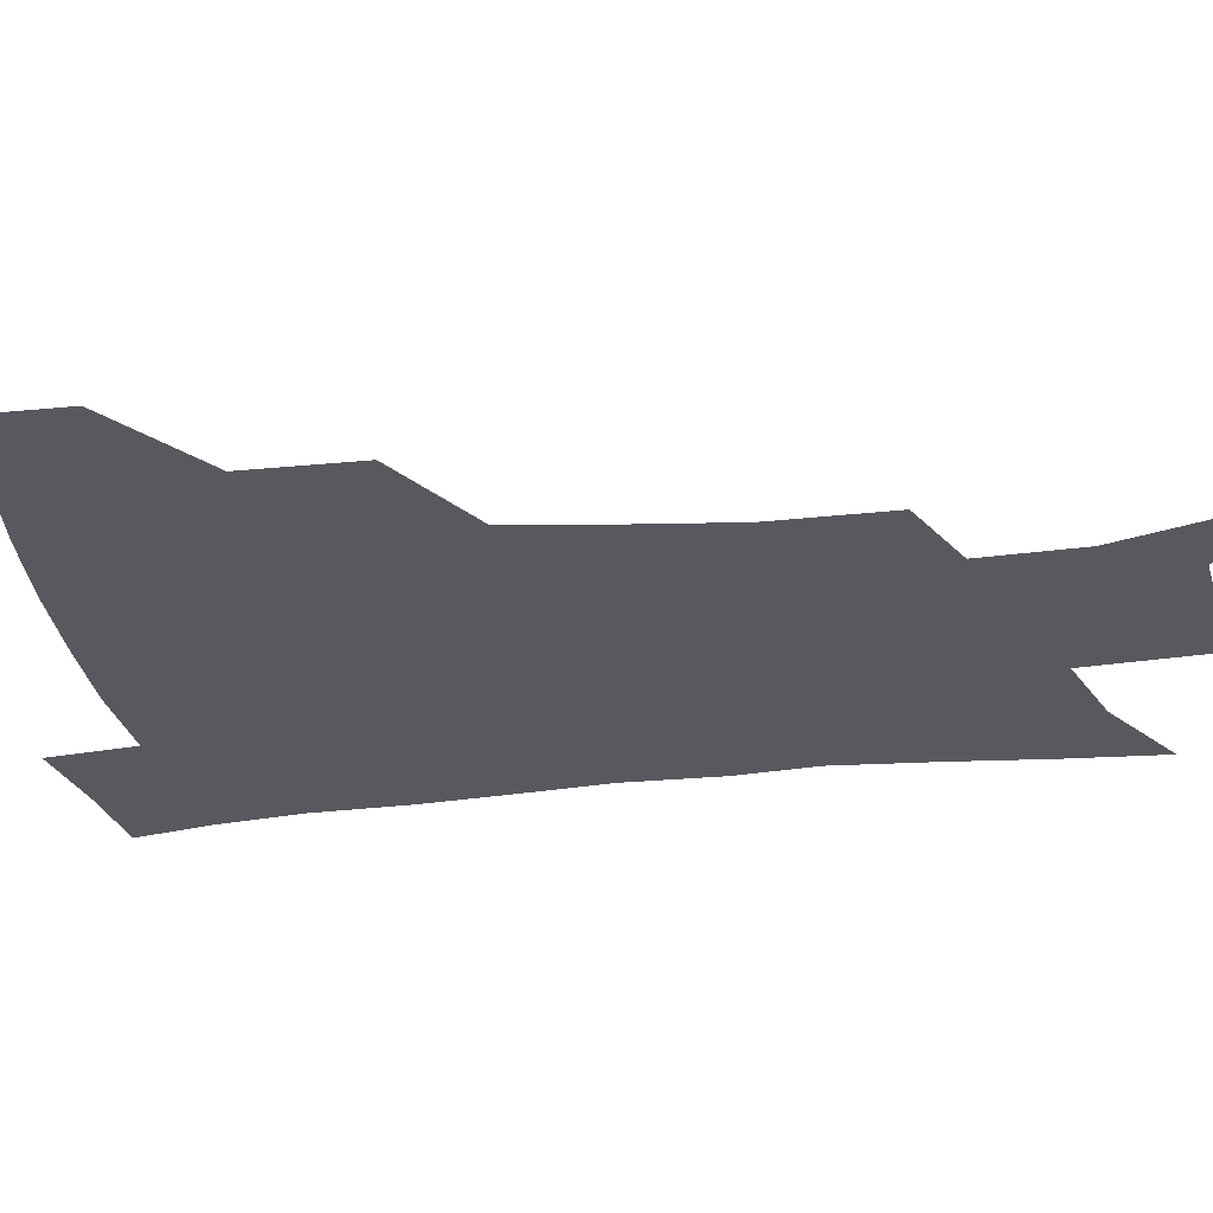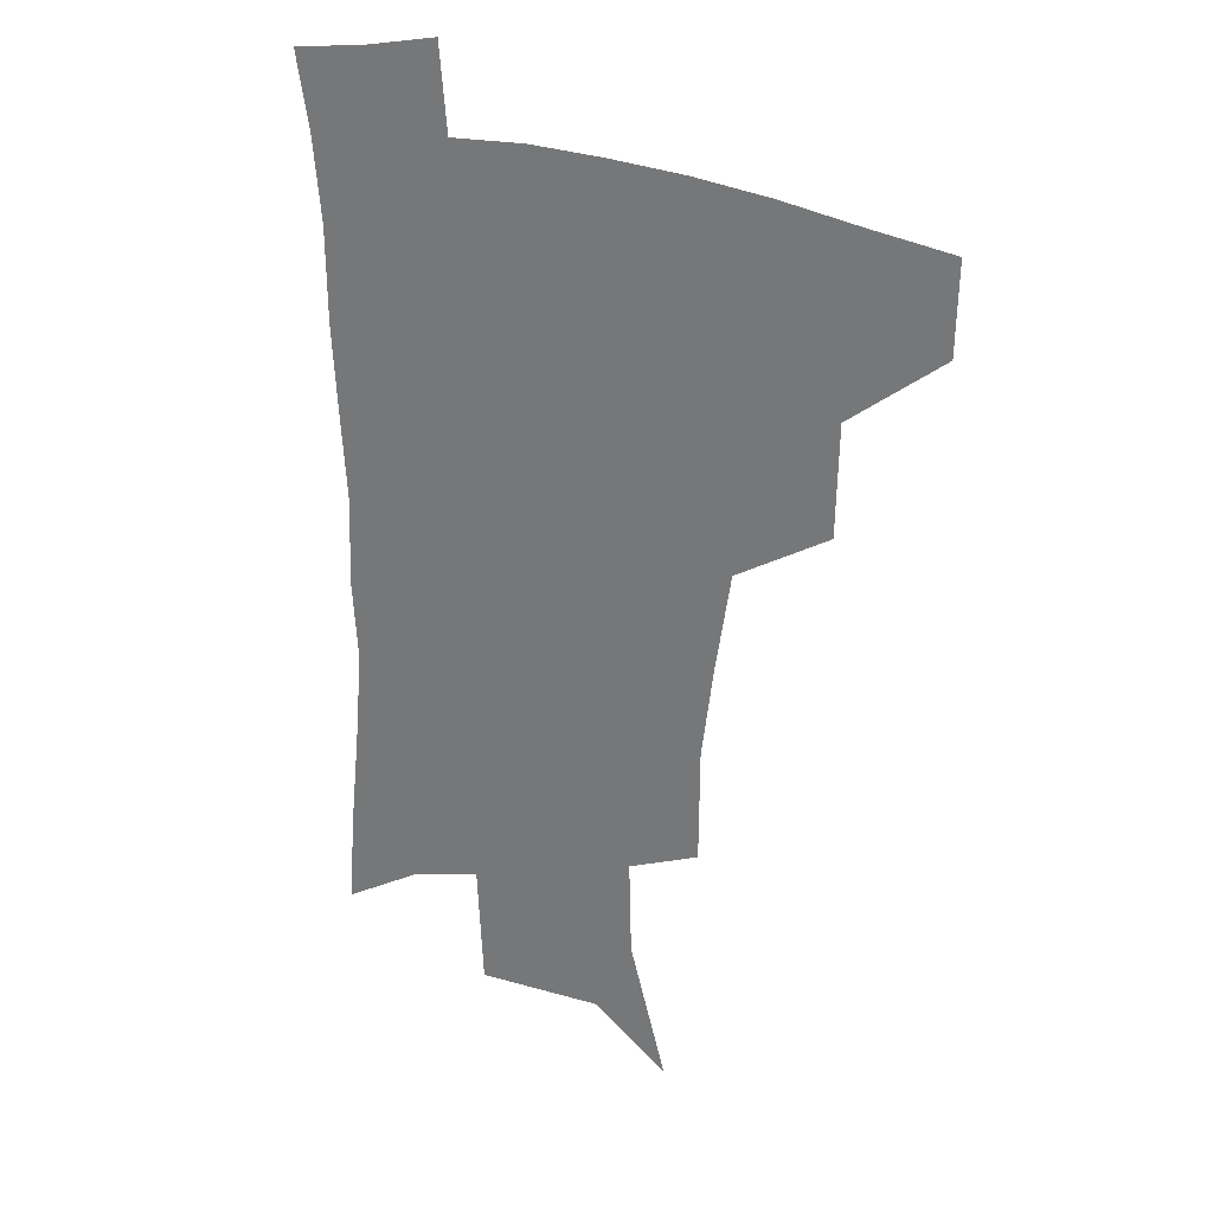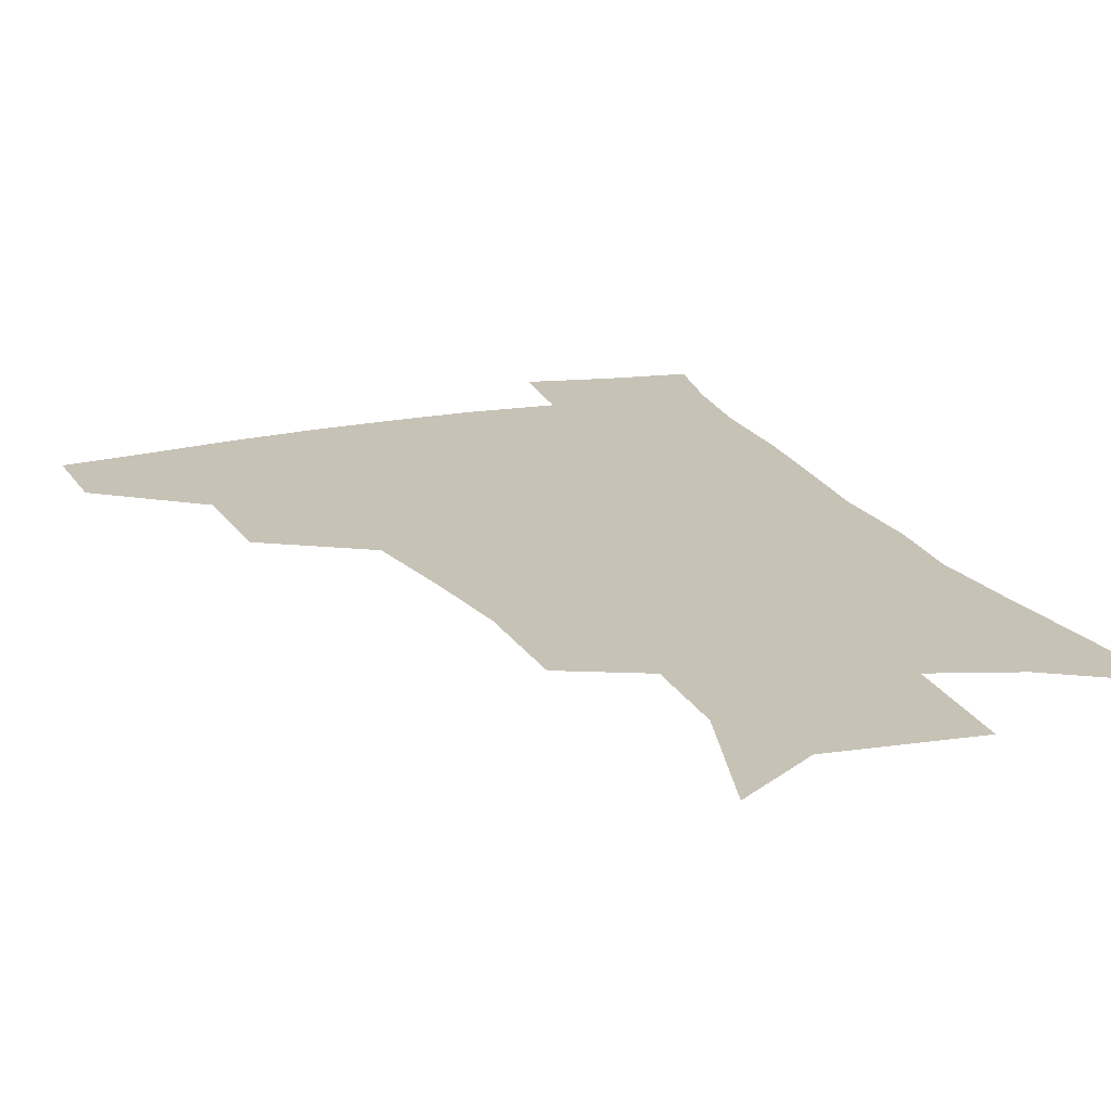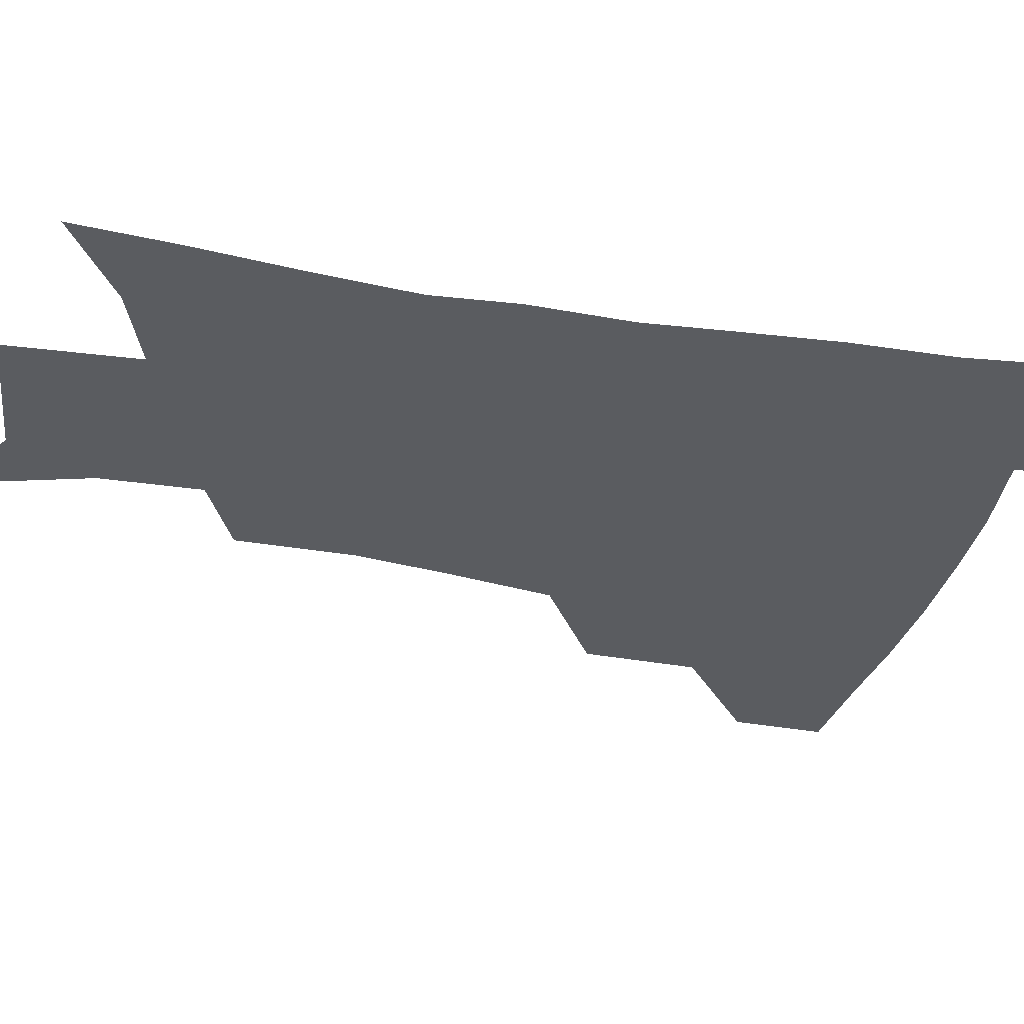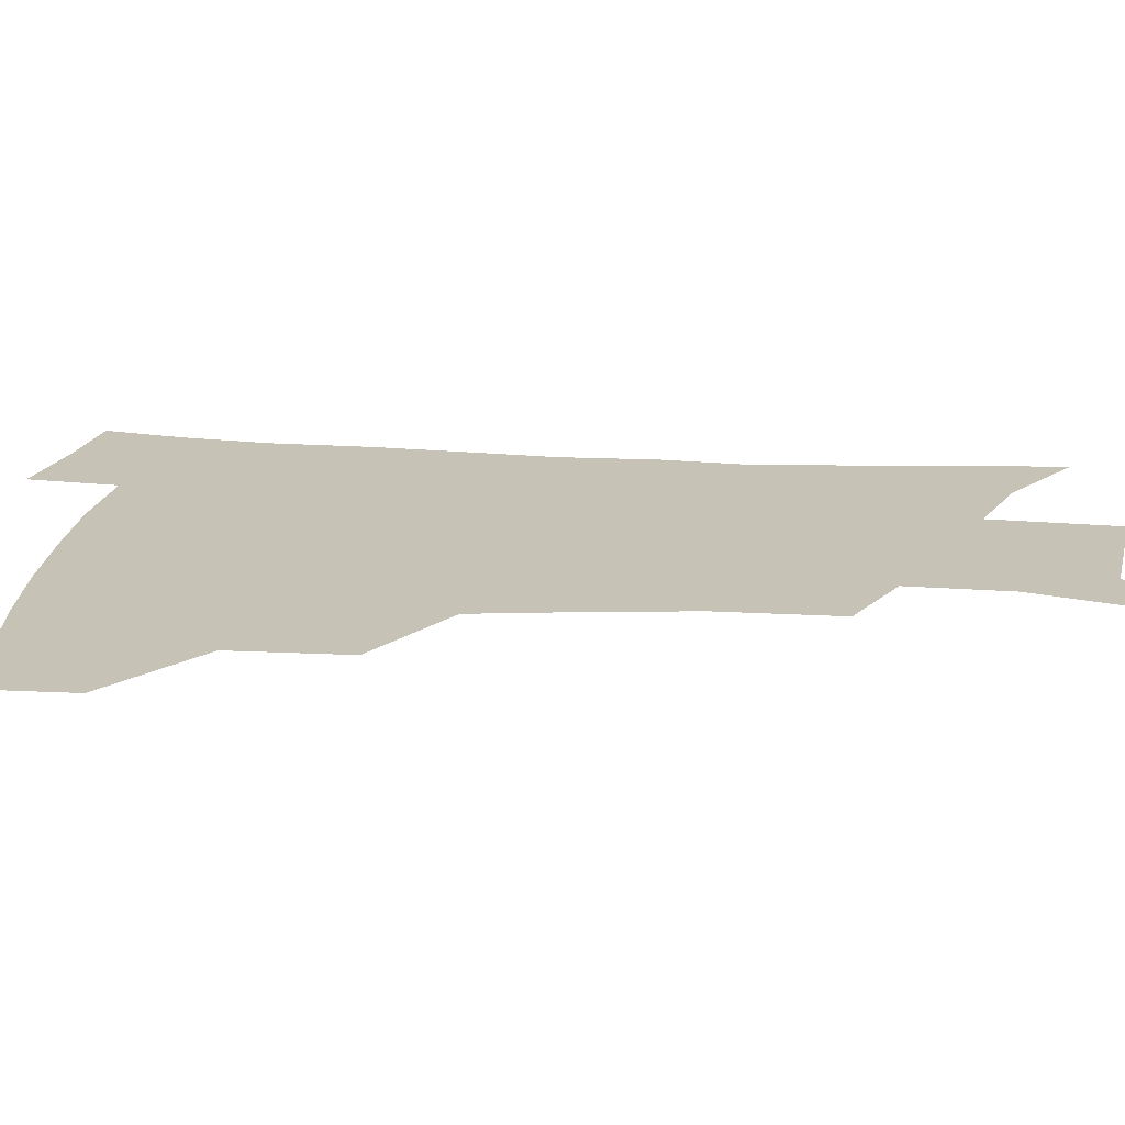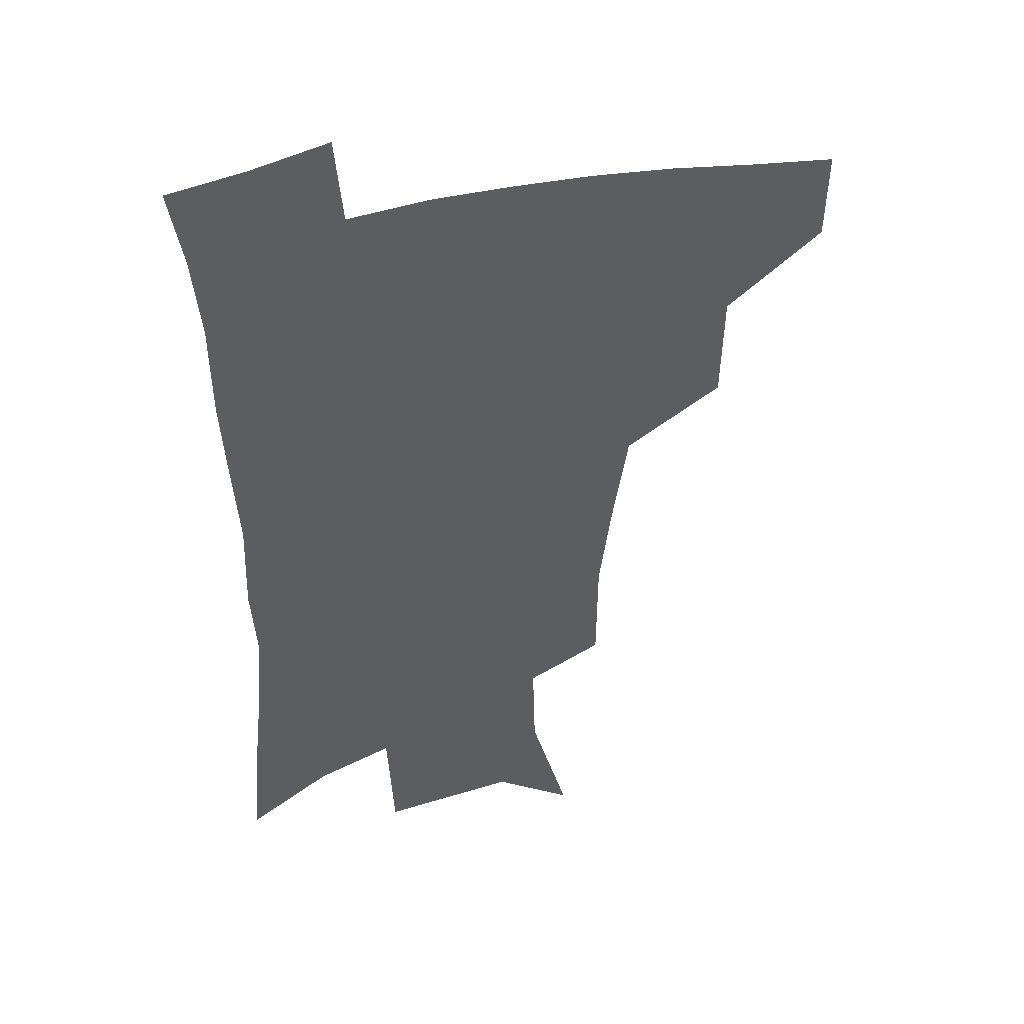
<metadata>
{"format":"obj","ext":"obj","renderer":"f3d","projection":"perspective","resolution":1024,"background":"white","views":[{"elev":-30.4,"azim":-80.7,"up":"+Z"},{"elev":27.4,"azim":-148.3,"up":"+Y"},{"elev":19.3,"azim":-21.6,"up":"+Z"},{"elev":-33.9,"azim":77.3,"up":"+Z"},{"elev":19.2,"azim":-83.4,"up":"+Z"},{"elev":43.2,"azim":164.9,"up":"+Y"}]}
</metadata>
<code>
v 484.3 444.9 0
v 483.6 476.2 0
v 519.6 379.1 0
v 518.7 417.7 0
v 517.1 449.5 0
v 513.9 479.2 0
v 564.8 248.4 0
v 564.5 288.7 0
v 560.1 321.2 0
v 554.3 357.3 0
v 550.9 393.3 0
v 548.9 424.3 0
v 547.5 453 0
v 543.3 482.8 0
v 577.1 153.5 0
v 590.8 201.2 0
v 591.8 235.4 0
v 588.8 269.8 0
v 586.9 305.6 0
v 583 335 0
v 579.7 368 0
v 578.1 400.2 0
v 577.1 429 0
v 575.3 455.6 0
v 572.3 484.9 0
v 605.5 171.9 0
v 613 212.8 0
v 612 244.3 0
v 610.6 281.7 0
v 608.6 312.3 0
v 606.3 342.9 0
v 604.6 373.7 0
v 603.7 402.6 0
v 603.3 430.1 0
v 603.2 456.8 0
v 601.2 485.6 0
v 629.3 169.2 0
v 634.2 217.4 0
v 633.3 250.8 0
v 631.9 282.8 0
v 630.3 314.9 0
v 629.3 343.2 0
v 628.4 375.9 0
v 628.6 403.9 0
v 629.4 430.9 0
v 630.5 456.9 0
v 629.6 485.4 0
v 653.9 166.5 0
v 656.2 210 0
v 655 247.5 0
v 653.1 282.6 0
v 652.4 312.9 0
v 652.5 341 0
v 652 373.3 0
v 653.3 400.8 0
v 654.6 429.1 0
v 656.5 456.3 0
v 659 482.7 0
v 661.9 513.9 0
v 683.8 200.2 0
v 679.1 239.2 0
v 676.3 274.1 0
v 675.3 305.6 0
v 675.7 335.4 0
v 676.7 365.2 0
v 677.3 396.5 0
v 680.1 424.3 0
v 682 453.4 0
v 686 479.3 0
v 690.3 507.5 0
v 714 180.6 0
v 711.3 214.9 0
v 707.5 250.5 0
v 704.4 285 0
v 706.5 313.4 0
v 705.5 347.6 0
v 707.8 378.6 0
v 709.8 410.4 0
v 710.2 444.9 0
v 713.3 475.1 0
v 718.3 503.1 0
f 4 5 1
f 1 5 2
f 5 6 2
f 10 11 3
f 3 11 4
f 11 12 4
f 4 12 5
f 12 13 5
f 5 13 6
f 13 14 6
f 17 18 7
f 7 18 8
f 18 19 8
f 8 19 9
f 19 20 9
f 9 20 10
f 20 21 10
f 10 21 11
f 21 22 11
f 11 22 12
f 22 23 12
f 12 23 13
f 23 24 13
f 13 24 14
f 24 25 14
f 15 26 16
f 26 27 16
f 16 27 17
f 27 28 17
f 17 28 18
f 28 29 18
f 18 29 19
f 29 30 19
f 19 30 20
f 30 31 20
f 20 31 21
f 31 32 21
f 21 32 22
f 32 33 22
f 22 33 23
f 33 34 23
f 23 34 24
f 34 35 24
f 24 35 25
f 35 36 25
f 26 37 27
f 37 38 27
f 27 38 28
f 38 39 28
f 28 39 29
f 39 40 29
f 29 40 30
f 40 41 30
f 30 41 31
f 41 42 31
f 31 42 32
f 42 43 32
f 32 43 33
f 43 44 33
f 33 44 34
f 44 45 34
f 34 45 35
f 45 46 35
f 35 46 36
f 46 47 36
f 37 48 38
f 48 49 38
f 38 49 39
f 49 50 39
f 39 50 40
f 50 51 40
f 40 51 41
f 51 52 41
f 41 52 42
f 52 53 42
f 42 53 43
f 53 54 43
f 43 54 44
f 54 55 44
f 44 55 45
f 55 56 45
f 45 56 46
f 56 57 46
f 46 57 47
f 57 58 47
f 49 60 50
f 60 61 50
f 50 61 51
f 61 62 51
f 51 62 52
f 62 63 52
f 52 63 53
f 63 64 53
f 53 64 54
f 64 65 54
f 54 65 55
f 65 66 55
f 55 66 56
f 66 67 56
f 56 67 57
f 67 68 57
f 57 68 58
f 68 69 58
f 58 69 59
f 69 70 59
f 60 71 61
f 71 72 61
f 61 72 62
f 72 73 62
f 62 73 63
f 73 74 63
f 63 74 64
f 74 75 64
f 64 75 65
f 75 76 65
f 65 76 66
f 76 77 66
f 66 77 67
f 77 78 67
f 67 78 68
f 78 79 68
f 68 79 69
f 79 80 69
f 69 80 70
f 80 81 70

</code>
